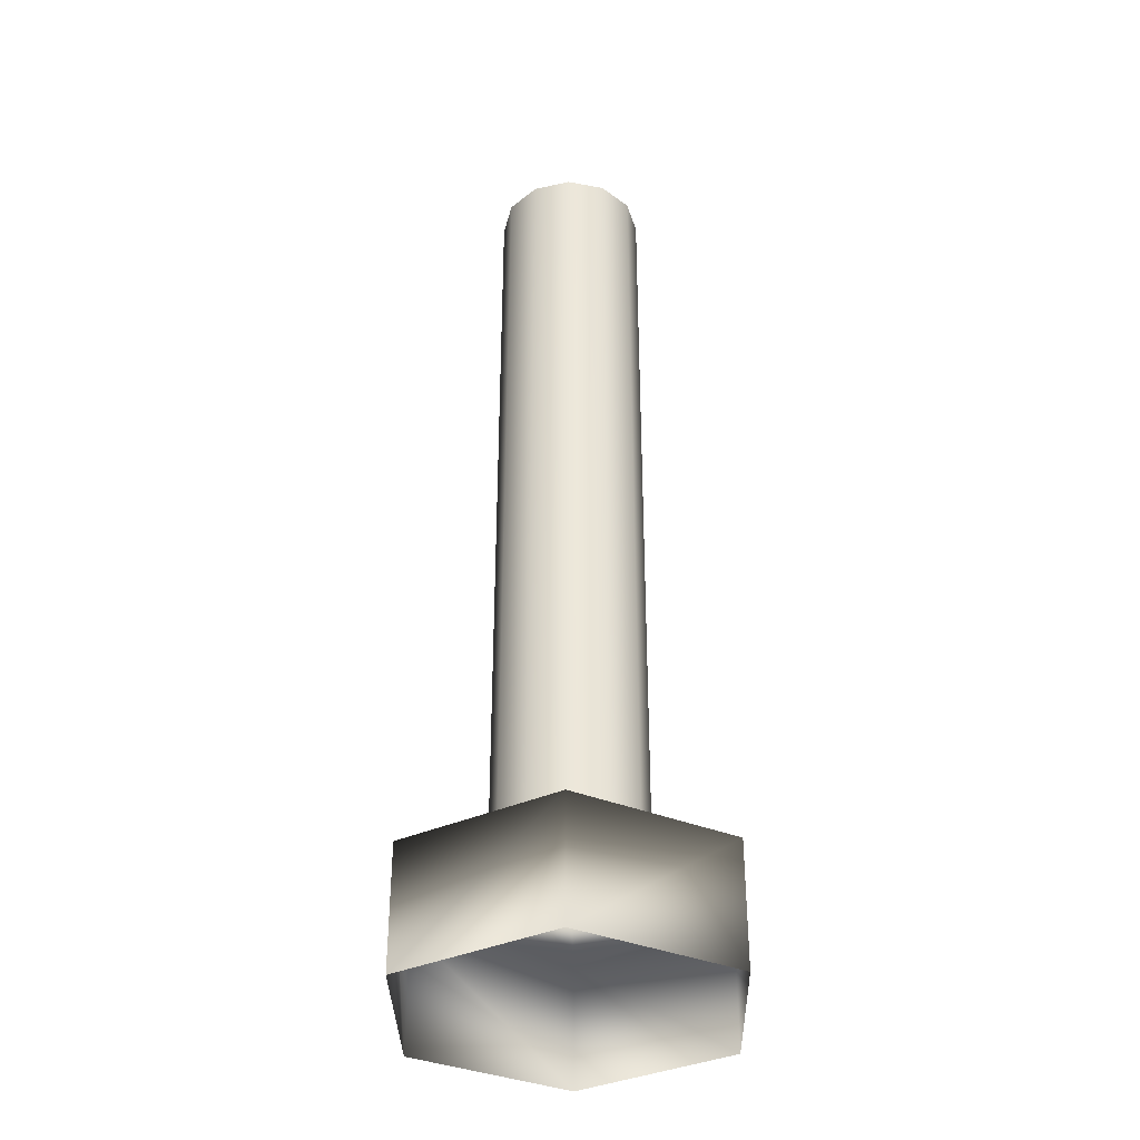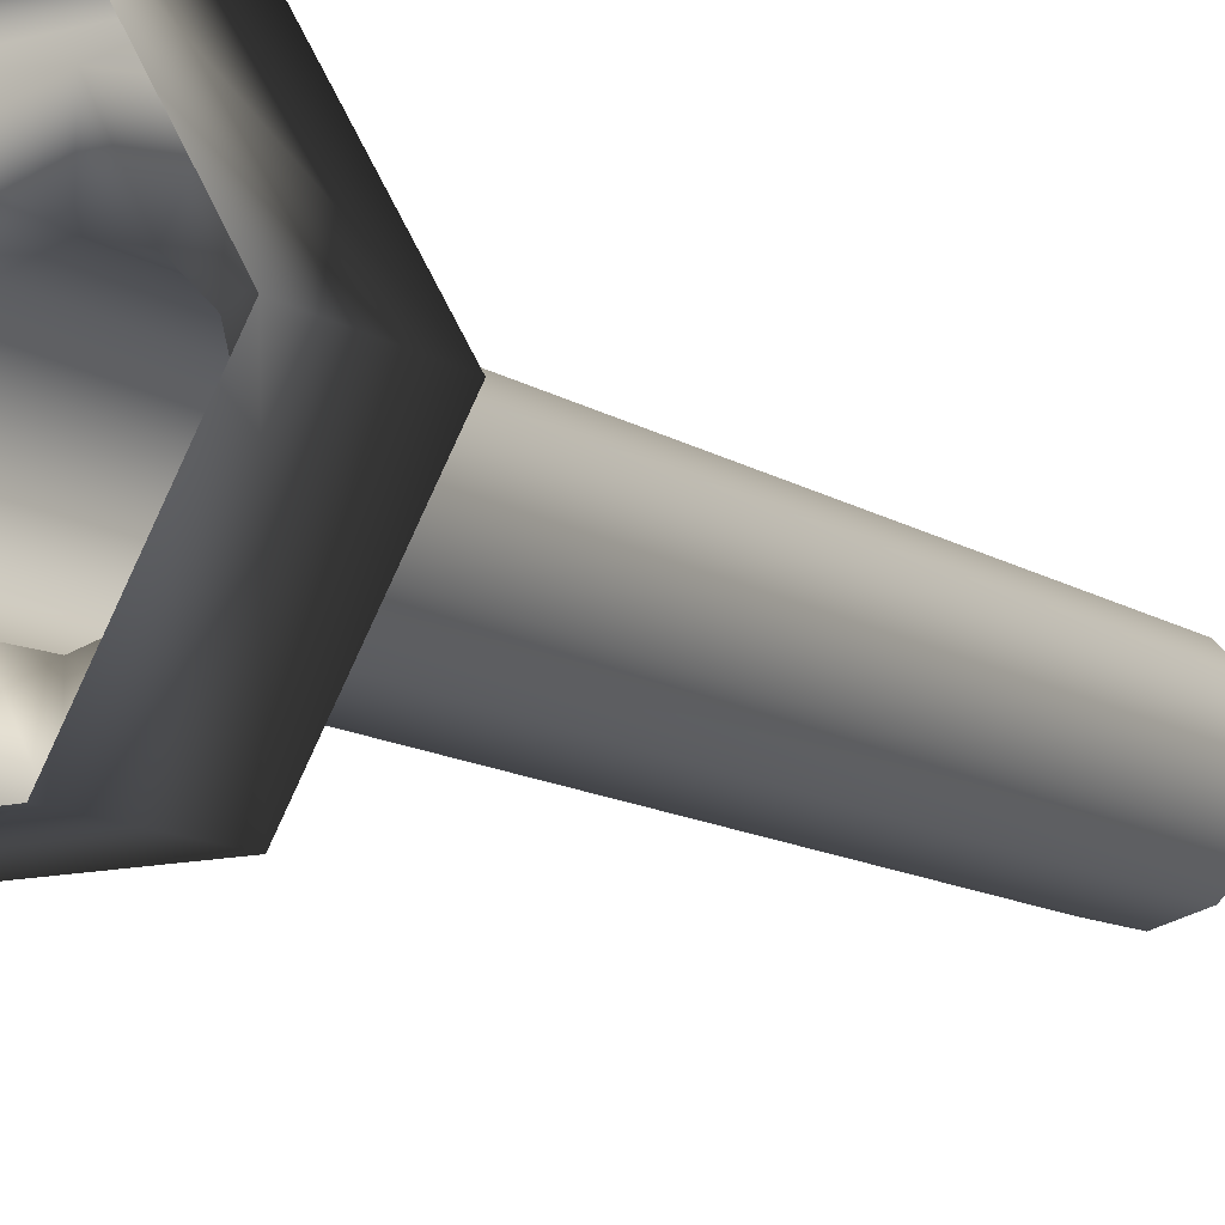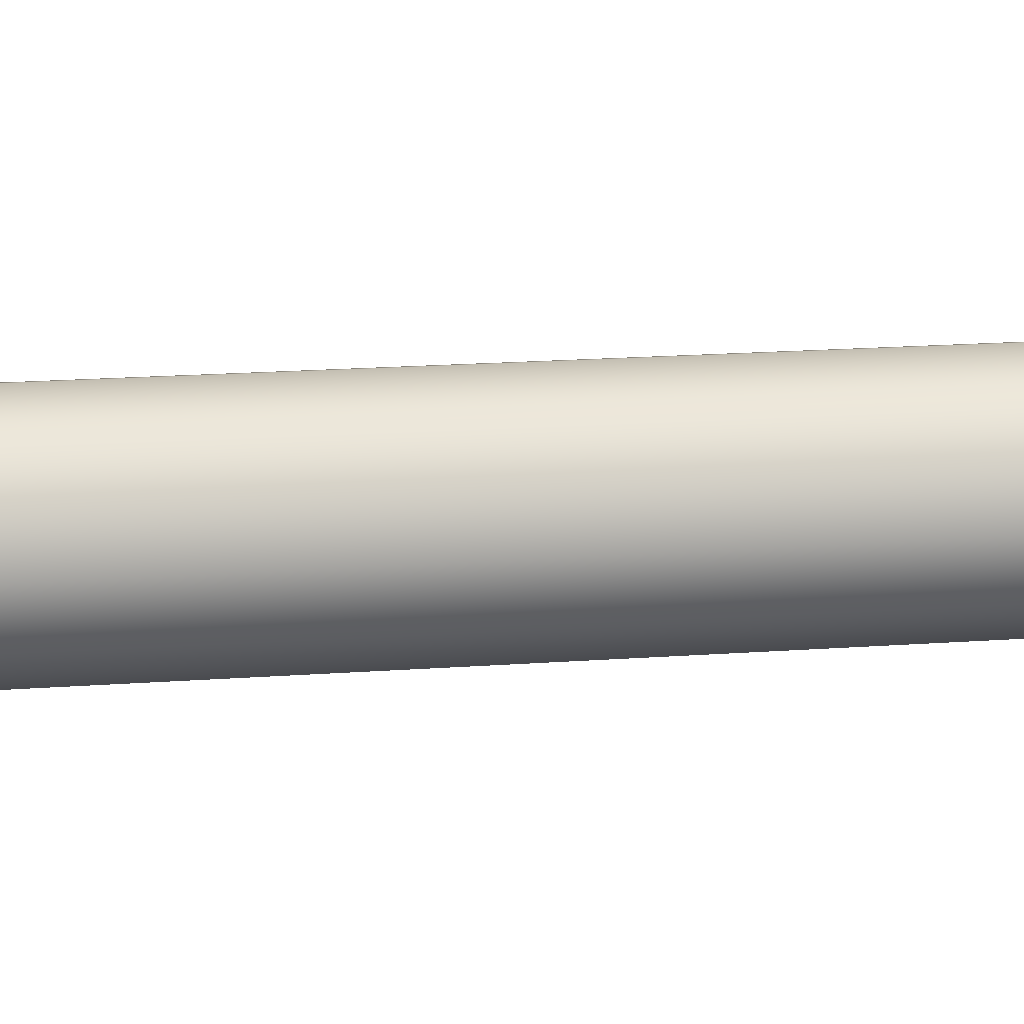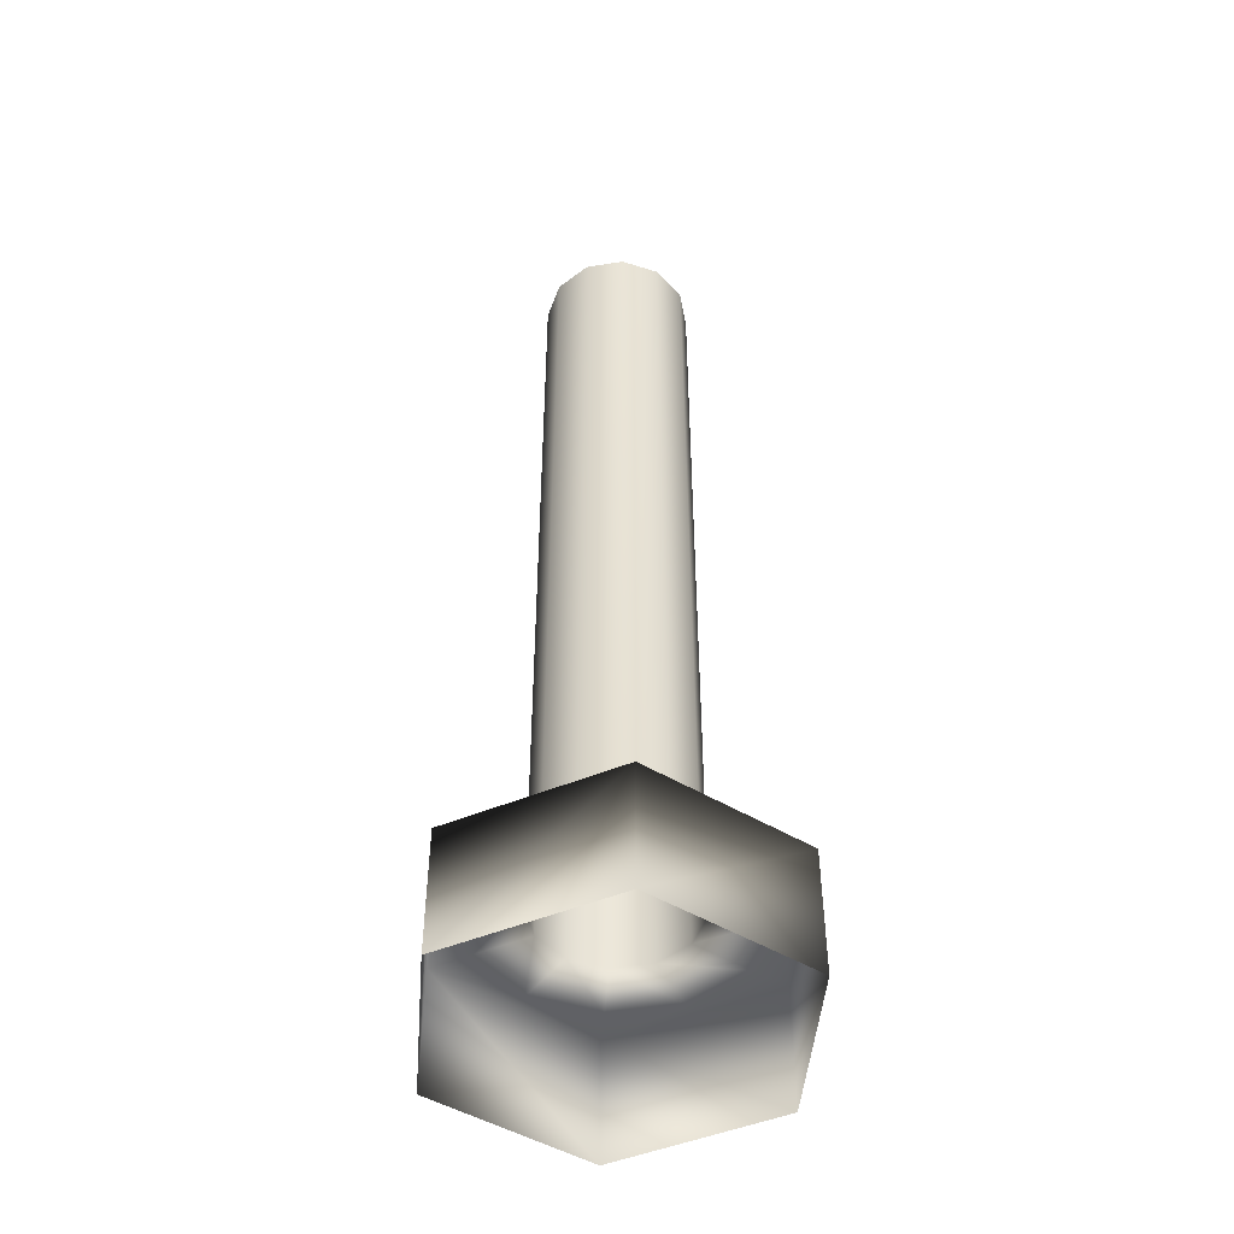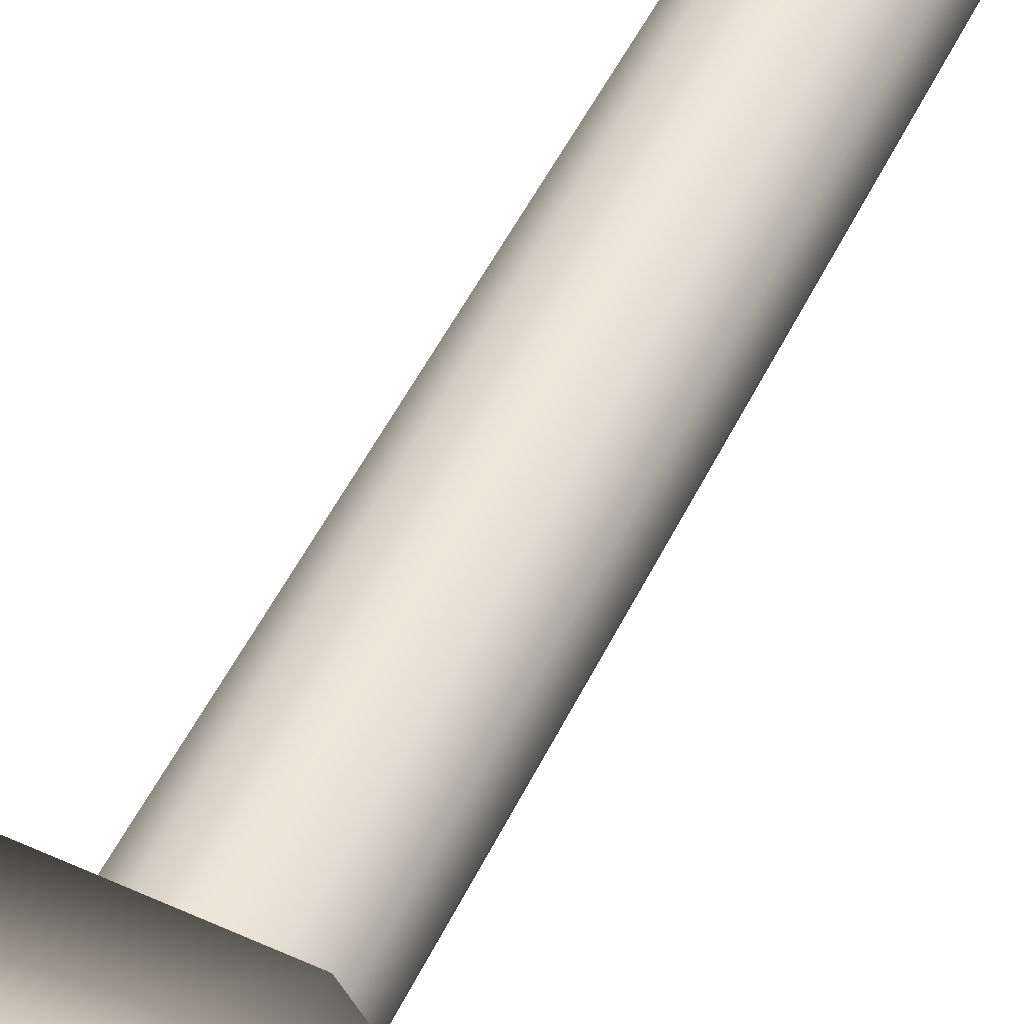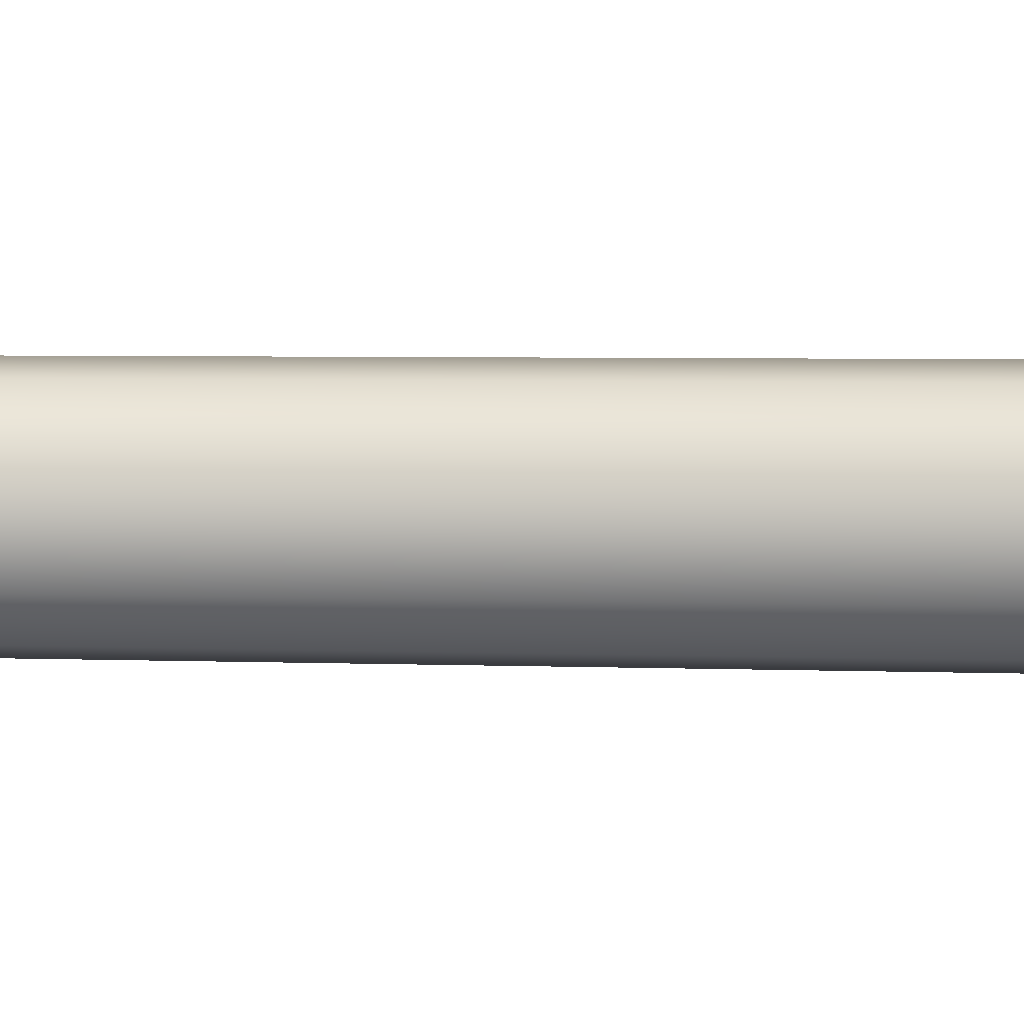
<metadata>
{"format":"obj","ext":"obj","renderer":"f3d","projection":"perspective","resolution":1024,"background":"white","views":[{"elev":-35.6,"azim":151.2,"up":"+Y"},{"elev":-11.5,"azim":32.7,"up":"+Z"},{"elev":17.5,"azim":81.5,"up":"+Z"},{"elev":-47.3,"azim":85.4,"up":"+Y"},{"elev":52.3,"azim":25.7,"up":"+Z"},{"elev":3.5,"azim":98.7,"up":"+Z"}]}
</metadata>
<code>
o Primitive012
v 0 0.1902 -0.1199
v 0 0.1901 -0.22
v 0.11 0.1901 -0.1905
v 0.05994 0.1902 -0.1038
v 0.1905 0.1901 -0.11
v 0.1038 0.1902 -0.05995
v 0.22 0.1901 0
v 0.1199 0.1902 0
v 0.1905 0.1901 0.11
v 0.1038 0.1902 0.05995
v 0.11 0.1901 0.1905
v 0.05994 0.1902 0.1038
v 0 0.1901 0.22
v 0 0.1902 0.1199
v -0.11 0.1901 0.1905
v -0.05994 0.1902 0.1038
v -0.1905 0.1901 0.11
v -0.1038 0.1902 0.05995
v -0.22 0.1901 0
v -0.1199 0.1902 0
v -0.1905 0.1901 -0.11
v -0.1038 0.1902 -0.05995
v -0.11 0.1901 -0.1905
v -0.05994 0.1902 -0.1038
v 0 0.1901 -0.22
v 0 1.51 -0.1199
v -0.05994 1.51 -0.1038
v 0.05994 1.51 -0.1038
v -0.1038 1.51 -0.05995
v 0.1038 1.51 -0.05995
v -0.1199 1.51 0
v 0.1199 1.51 0
v -0.1038 1.51 0.05995
v 0.1038 1.51 0.05995
v -0.05994 1.51 0.1038
v 0.05994 1.51 0.1038
v 0 1.51 0.1199
v 0.14 0.1901 -0.2425
v 0.11 0.1901 -0.1905
v 0 0.1901 -0.22
v 0.1905 0.1901 -0.11
v -0.14 0.1901 -0.2425
v 0.28 0.1901 0
v 0.22 0.1901 0
v 0.1905 0.1901 0.11
v 0.14 0.1901 0.2425
v 0.11 0.1901 0.1905
v 0 0.1901 0.22
v -0.14 0.1901 0.2425
v -0.11 0.1901 0.1905
v -0.1905 0.1901 0.11
v -0.28 0.1901 0
v -0.22 0.1901 0
v -0.1905 0.1901 -0.11
v -0.11 0.1901 -0.1905
v 0 0.1901 -0.22
v -0.28 -0.009916 -0
v -0.14 -0.009916 0.2425
v -0.14 -0.009916 -0.2425
v 0.14 -0.009916 -0.2425
v 0.28 -0.009916 -0
v 0.14 -0.009916 0.2425
f 56 42 55
f 54 55 42
f 42 52 54
f 54 52 53
f 51 53 52
f 52 42 59
f 59 57 52
f 60 59 42
f 49 52 57
f 52 49 51
f 51 49 50
f 57 58 49
f 48 50 49
f 42 38 60
f 40 38 42
f 40 39 38
f 61 60 38
f 41 38 39
f 49 46 48
f 46 49 58
f 48 46 47
f 58 62 46
f 45 47 46
f 62 61 43
f 43 46 62
f 38 43 61
f 46 43 45
f 43 38 41
f 45 43 44
f 41 44 43
f 3 2 1
f 1 4 3
f 3 4 5
f 4 1 26
f 27 26 1
f 26 28 4
f 1 24 27
f 1 25 24
f 29 27 24
f 23 24 25
f 6 4 28
f 6 5 4
f 28 30 6
f 7 5 6
f 22 24 23
f 24 22 29
f 23 21 22
f 31 29 22
f 6 8 7
f 8 6 30
f 7 8 9
f 30 32 8
f 22 20 31
f 22 21 20
f 33 31 20
f 19 20 21
f 10 8 32
f 10 9 8
f 32 34 10
f 11 9 10
f 18 20 19
f 20 18 33
f 19 17 18
f 35 33 18
f 10 12 11
f 12 10 34
f 11 12 13
f 34 36 12
f 18 16 35
f 18 17 16
f 37 35 16
f 15 16 17
f 36 37 14
f 16 14 37
f 14 12 36
f 14 16 15
f 14 13 12
f 15 13 14

</code>
